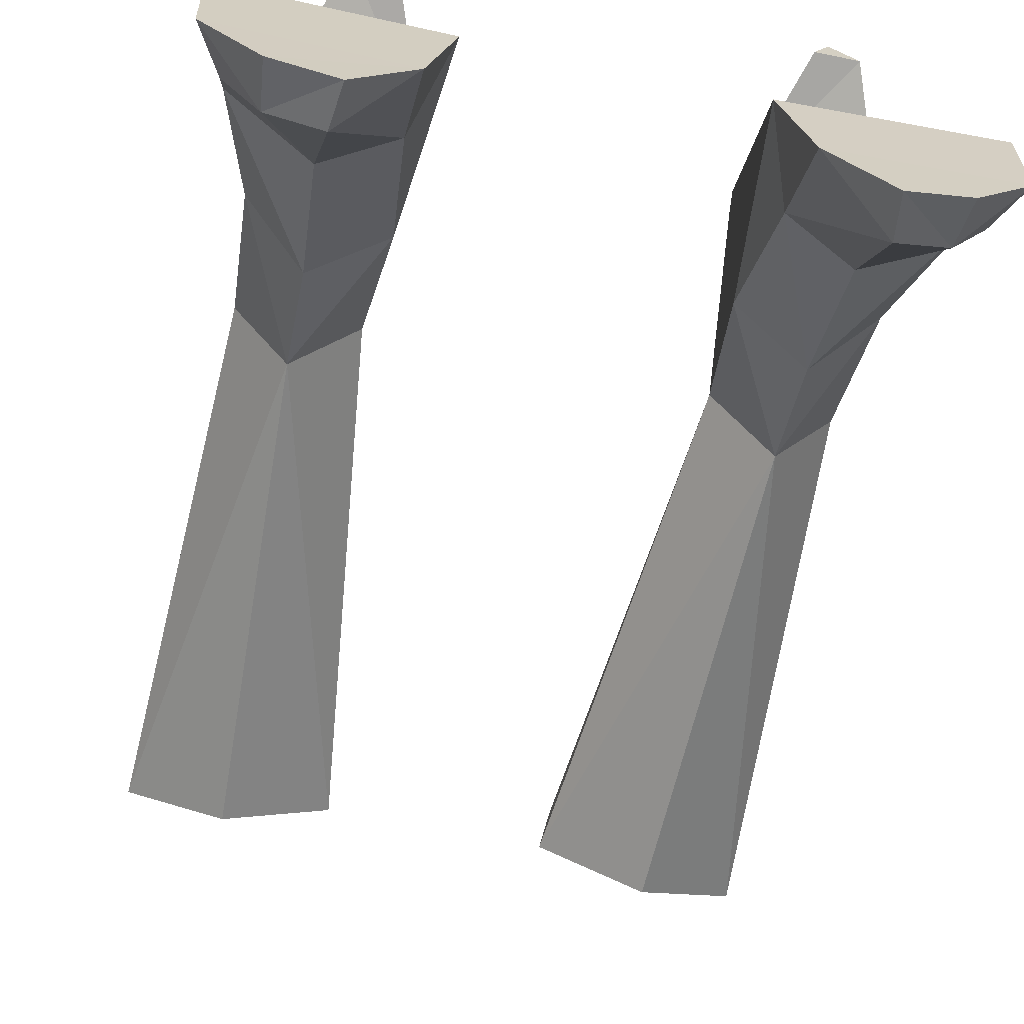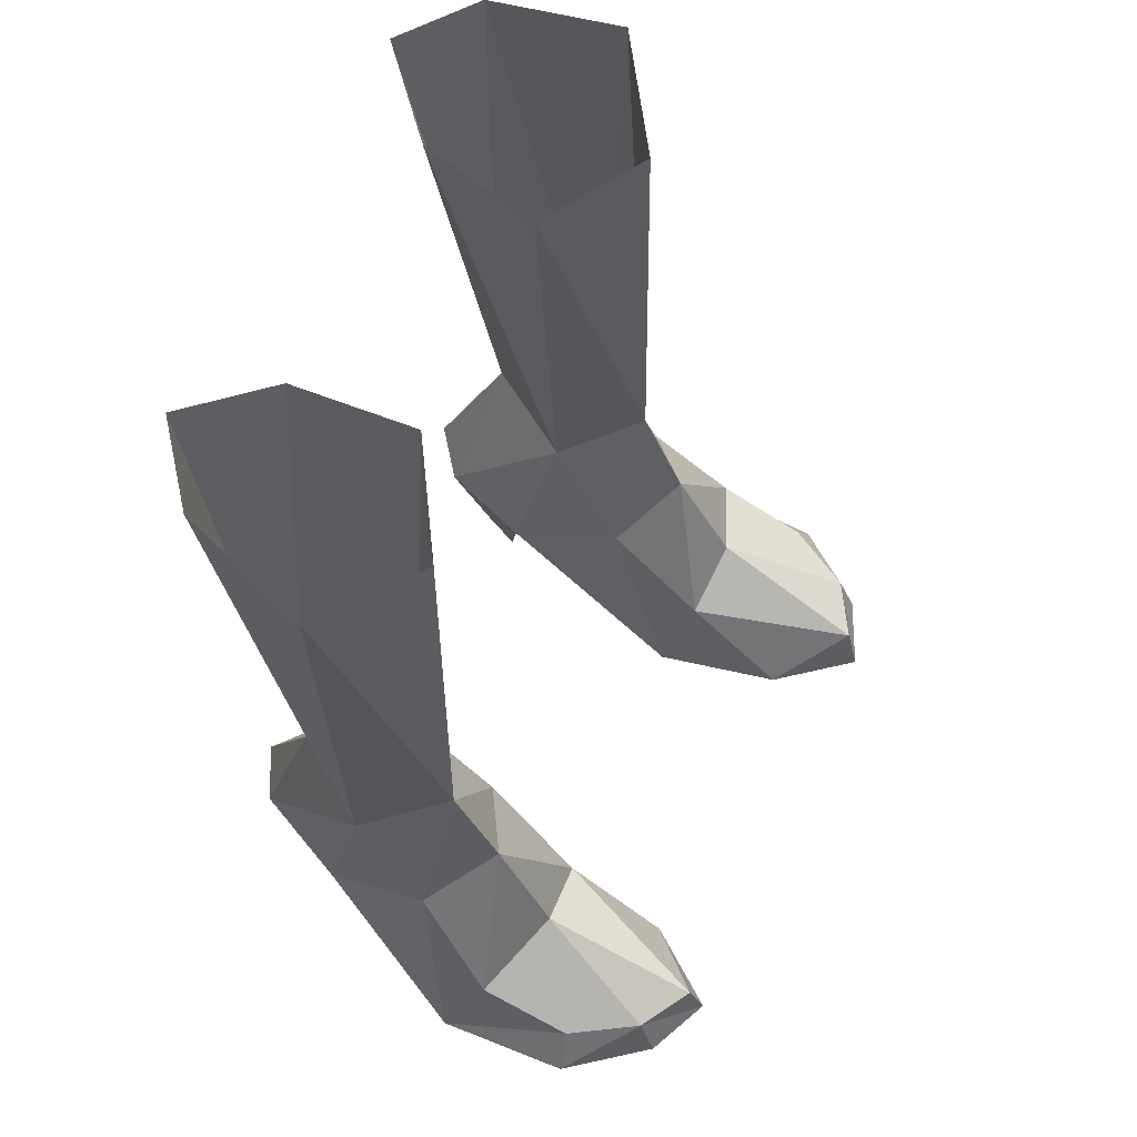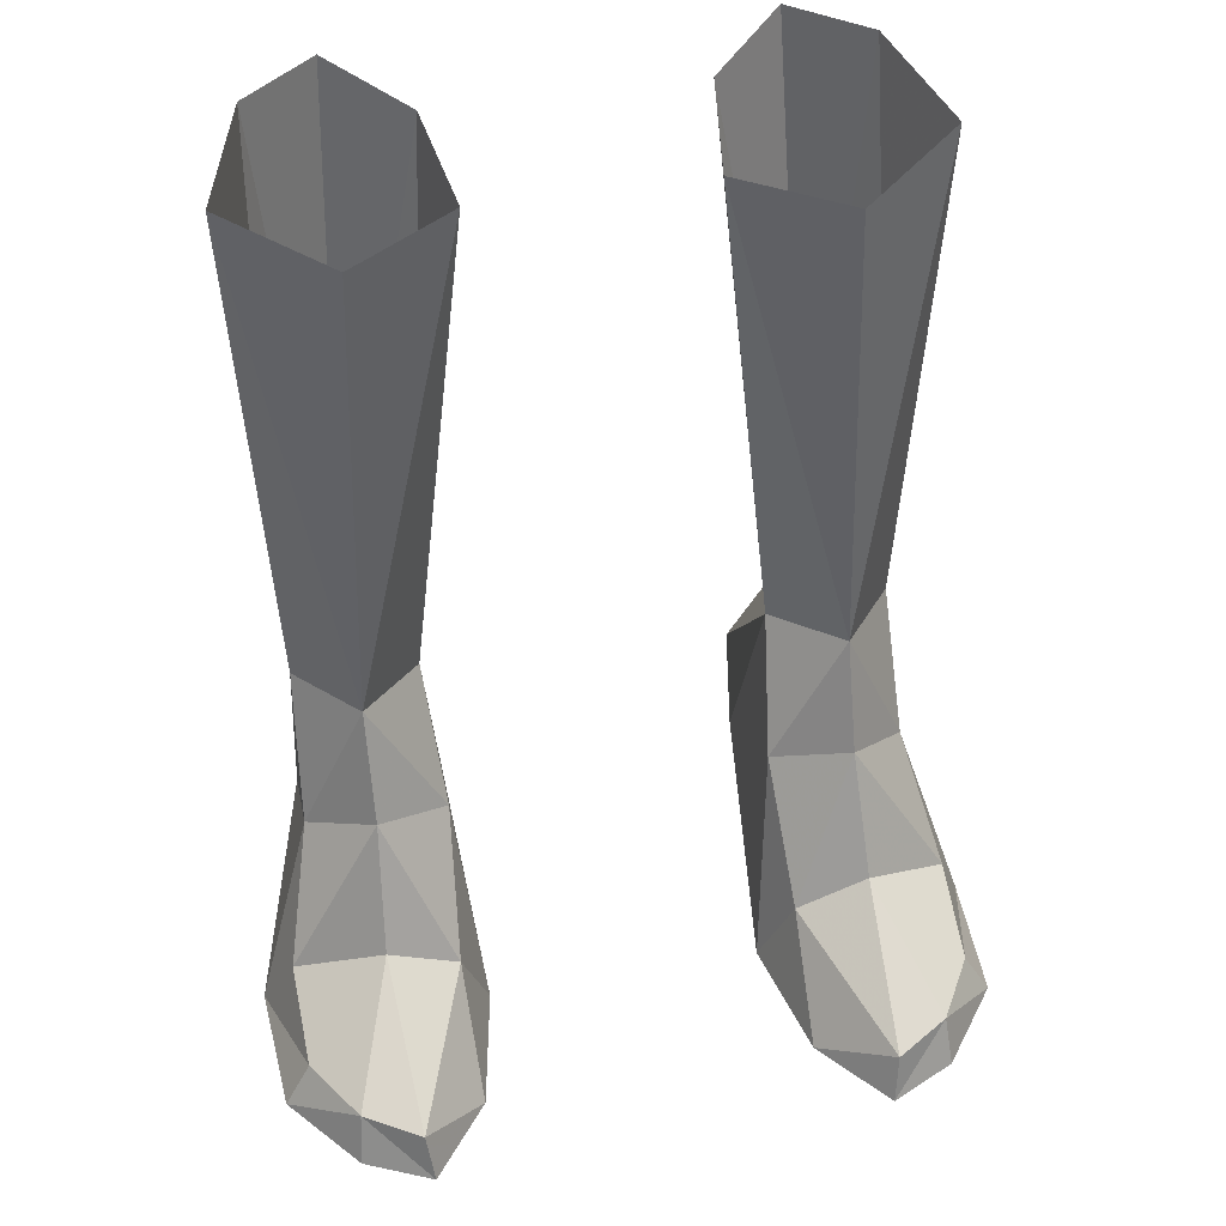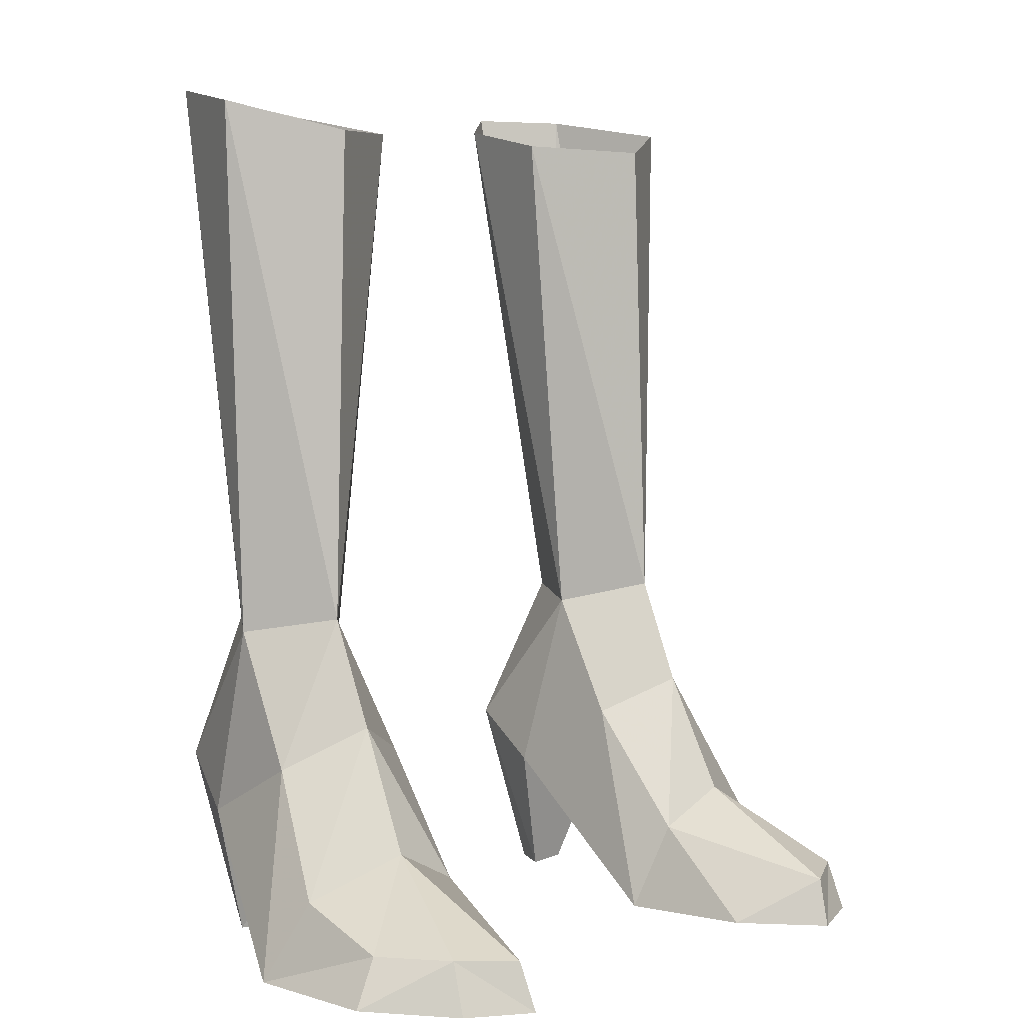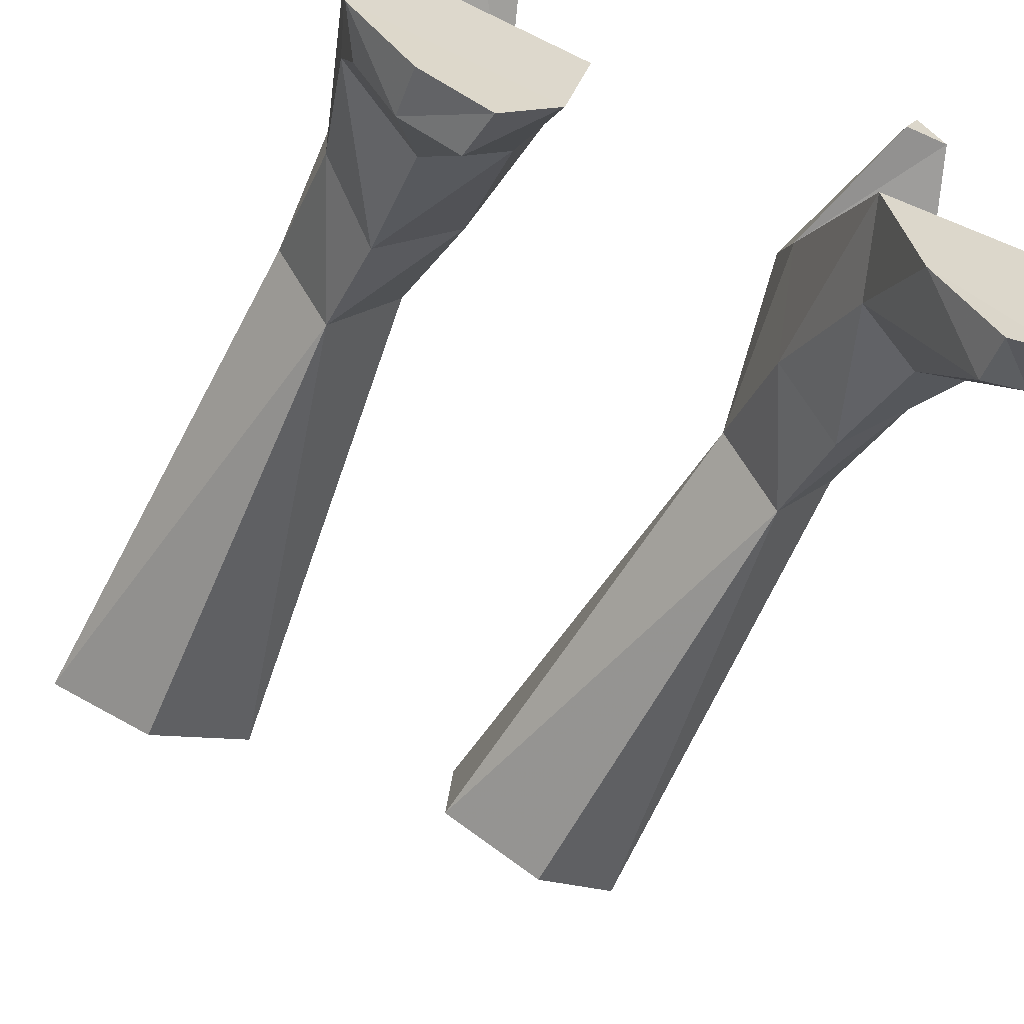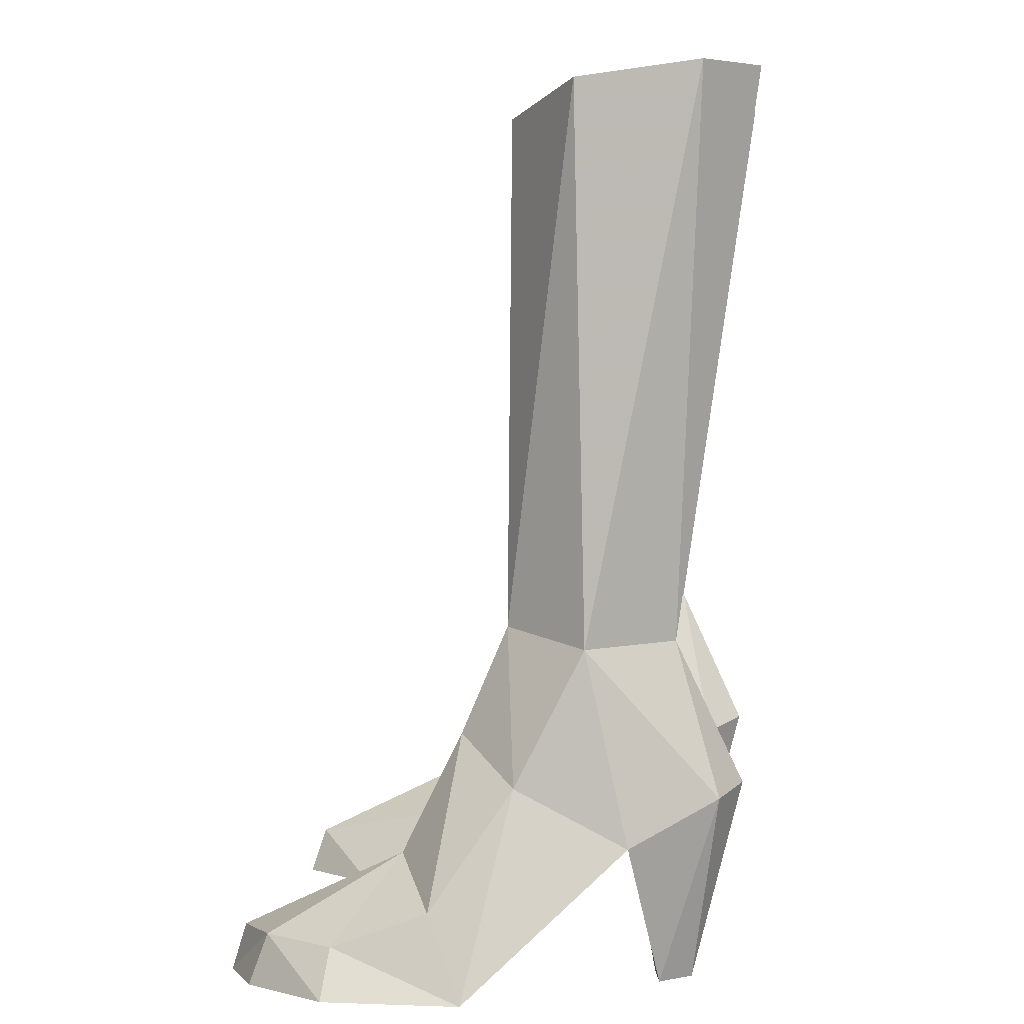
<metadata>
{"format":"obj","ext":"obj","renderer":"f3d","projection":"perspective","resolution":1024,"background":"white","views":[{"elev":-65.8,"azim":168.5,"up":"+Y"},{"elev":64.5,"azim":-65.5,"up":"+Z"},{"elev":43.7,"azim":-11.6,"up":"+Z"},{"elev":4.7,"azim":-44.2,"up":"+Z"},{"elev":-59.9,"azim":155.0,"up":"+Y"},{"elev":3.7,"azim":95.3,"up":"+Z"}]}
</metadata>
<code>
g knight_shoe_female_46120
v 7.289 1.497 8.299
v 5.806 -0.4897 8.676
v 7.418 -0.202 4.938
v 4.167 -2.937 2.125
v 3.42 -2.342 -0.1132
v 4.078 -5.531 -0.1084
v 5.792 -1.626 6.013
v 8.168 -2.192 2.037
v 5.954 -3.091 3.032
v 8.129 -4.55 1.172
v 7.118 -6.271 1.21
v 8.785 -4.692 0.01533
v 7.237 -6.718 -0.03961
v 7.382 2.552 3.513
v 8.943 -1.331 0.03275
v 8.943 -1.331 0.03275
v 3.42 -2.342 -0.1132
v 7.382 2.552 3.513
v 3.744 2.418 3.4
v 6.064 3.282 -0.03455
v 4.946 3.15 -0.06657
v 5.377 4.065 -0.05289
v 5.715 3.644 8.363
v 6.481 4.725 4.613
v 4.1 4.442 4.54
v 4.231 1.347 8.155
v 5.715 3.644 8.363
v 3.744 2.418 3.4
v 3.949 -0.551 5.142
v 5.731 -7.095 1.101
v 5.579 -7.478 -0.0953
v 5.236 5.296 4.814
v 5.236 5.296 4.814
v 4.078 -5.531 -0.1084
v 8.785 -4.692 0.01533
v 7.237 -6.718 -0.03961
v 5.579 -7.478 -0.0953
v 7.382 2.552 3.513
v 3.744 2.418 3.4
v 6.064 3.282 -0.03455
v 4.946 3.15 -0.06657
v 6.481 4.725 4.613
v 7.382 2.552 3.513
v 6.064 3.282 -0.03455
v 4.946 3.15 -0.06657
v 3.744 2.418 3.4
v 4.1 4.442 4.54
v 5.236 5.296 4.814
v 5.377 4.065 -0.05289
v 4.231 1.347 8.155
v 2.766 1.137 21.22
v 3.202 3.964 21.79
v 6.905 4.25 22.3
v 5.715 3.644 8.363
v 5.071 5.639 22.36
v 5.394 -0.4132 21.08
v 5.806 -0.4897 8.676
v 7.289 1.497 8.299
v 7.895 1.249 21.78
v 7.895 1.249 21.78
v 7.289 1.497 8.299
v -7.299 1.497 8.299
v -7.428 -0.202 4.938
v -5.816 -0.4897 8.676
v -4.178 -2.937 2.125
v -4.089 -5.531 -0.1084
v -3.43 -2.342 -0.1132
v -8.178 -2.192 2.037
v -5.802 -1.626 6.013
v -5.964 -3.091 3.032
v -8.139 -4.55 1.172
v -8.795 -4.692 0.01533
v -7.128 -6.271 1.21
v -7.247 -6.718 -0.03961
v -7.392 2.552 3.513
v -8.954 -1.331 0.03274
v -8.954 -1.331 0.03274
v -7.392 2.552 3.513
v -3.43 -2.342 -0.1132
v -3.755 2.418 3.4
v -6.075 3.282 -0.03455
v -5.387 4.065 -0.05289
v -4.956 3.15 -0.06657
v -5.725 3.644 8.363
v -6.491 4.725 4.613
v -4.111 4.442 4.54
v -5.725 3.644 8.363
v -4.241 1.347 8.155
v -3.755 2.418 3.4
v -3.959 -0.551 5.142
v -5.741 -7.095 1.101
v -5.589 -7.478 -0.0953
v -5.247 5.296 4.814
v -5.247 5.296 4.814
v -4.089 -5.531 -0.1084
v -7.247 -6.718 -0.03961
v -8.795 -4.692 0.01533
v -5.589 -7.478 -0.0953
v -7.392 2.552 3.513
v -6.075 3.282 -0.03455
v -3.755 2.418 3.4
v -4.956 3.15 -0.06657
v -6.491 4.725 4.613
v -6.075 3.282 -0.03455
v -7.392 2.552 3.513
v -4.956 3.15 -0.06657
v -4.111 4.442 4.54
v -3.755 2.418 3.4
v -5.247 5.296 4.814
v -5.387 4.065 -0.05289
v -4.241 1.347 8.155
v -3.212 3.964 21.79
v -2.776 1.137 21.22
v -6.915 4.25 22.3
v -5.081 5.639 22.36
v -5.725 3.644 8.363
v -5.404 -0.4132 21.08
v -5.816 -0.4897 8.676
v -7.299 1.497 8.299
v -7.905 1.249 21.78
v -7.905 1.249 21.78
v -7.299 1.497 8.299
f 1 2 3
f 4 5 6
f 3 7 8
f 9 8 7
f 10 11 12
f 13 12 11
f 14 3 15
f 8 15 3
f 16 17 18
f 19 18 17
f 20 21 22
f 23 1 24
f 14 24 1
f 25 26 27
f 26 25 28
f 29 26 28
f 7 2 29
f 9 30 11
f 13 11 31
f 30 31 11
f 24 32 23
f 25 27 33
f 1 3 14
f 8 10 15
f 12 15 10
f 34 35 36
f 17 16 34
f 34 36 37
f 34 16 35
f 8 9 10
f 11 10 9
f 9 7 4
f 29 4 7
f 28 5 29
f 38 39 40
f 41 40 39
f 42 43 44
f 45 46 47
f 48 42 49
f 45 47 49
f 49 42 44
f 49 47 48
f 5 4 29
f 2 7 3
f 2 26 29
f 30 4 6
f 31 30 6
f 4 30 9
f 50 51 52
f 53 54 55
f 56 51 57
f 54 53 58
f 56 57 59
f 55 54 52
f 50 52 54
f 58 53 60
f 59 57 61
f 57 51 50
f 62 63 64
f 65 66 67
f 63 68 69
f 70 69 68
f 71 72 73
f 74 73 72
f 75 76 63
f 68 63 76
f 77 78 79
f 80 79 78
f 81 82 83
f 84 85 62
f 75 62 85
f 86 87 88
f 88 89 86
f 90 89 88
f 69 90 64
f 70 73 91
f 74 92 73
f 91 73 92
f 85 84 93
f 86 94 87
f 62 75 63
f 68 76 71
f 72 71 76
f 95 96 97
f 79 95 77
f 95 98 96
f 95 97 77
f 68 71 70
f 73 70 71
f 70 65 69
f 90 69 65
f 89 90 67
f 99 100 101
f 102 101 100
f 103 104 105
f 106 107 108
f 109 110 103
f 106 110 107
f 110 104 103
f 110 109 107
f 67 90 65
f 64 63 69
f 64 90 88
f 91 66 65
f 92 66 91
f 65 70 91
f 111 112 113
f 114 115 116
f 117 118 113
f 116 119 114
f 117 120 118
f 115 112 116
f 111 116 112
f 119 121 114
f 120 122 118
f 118 111 113

</code>
